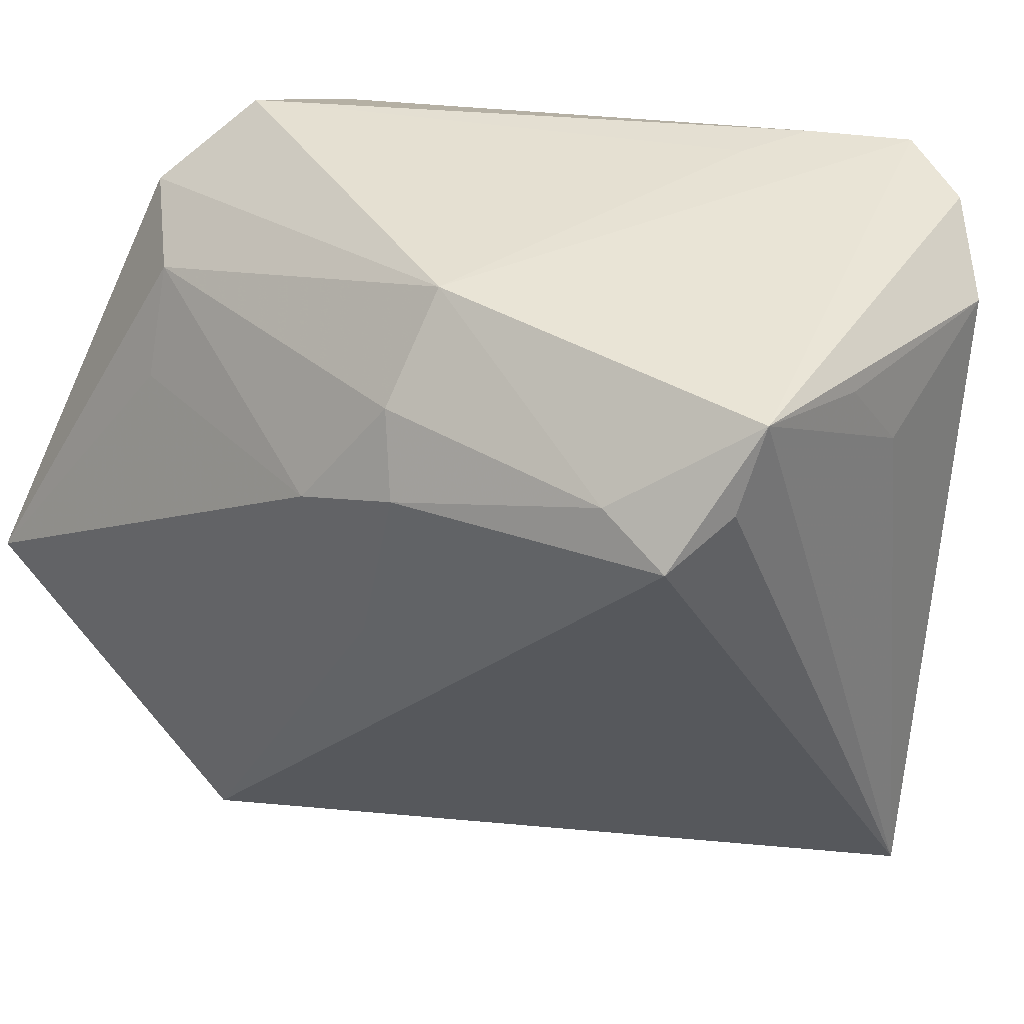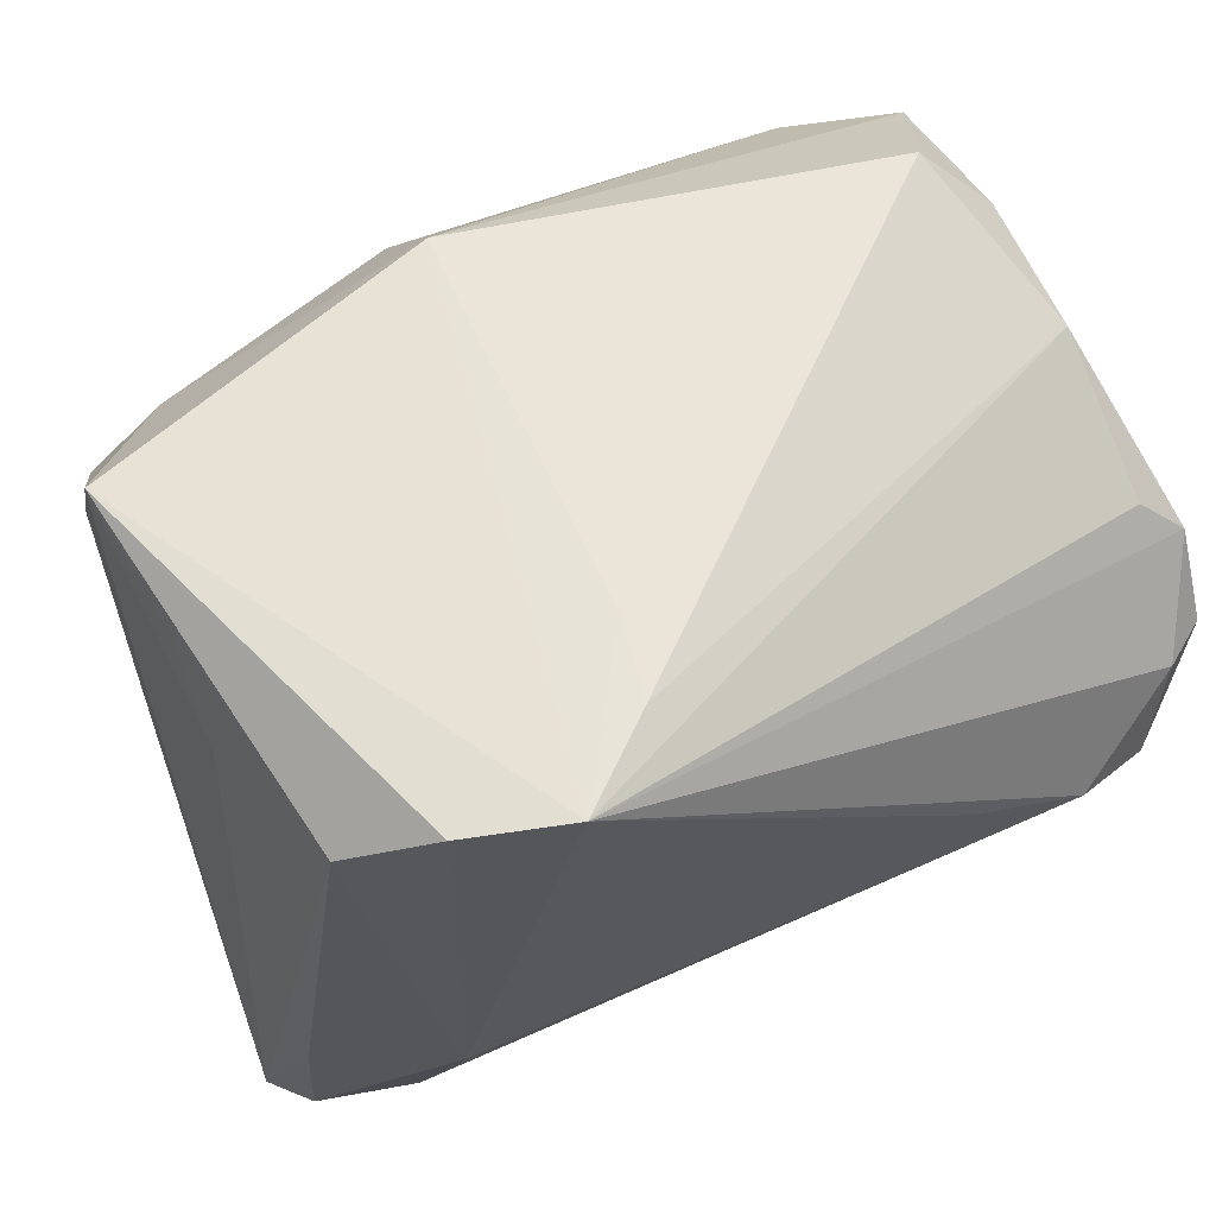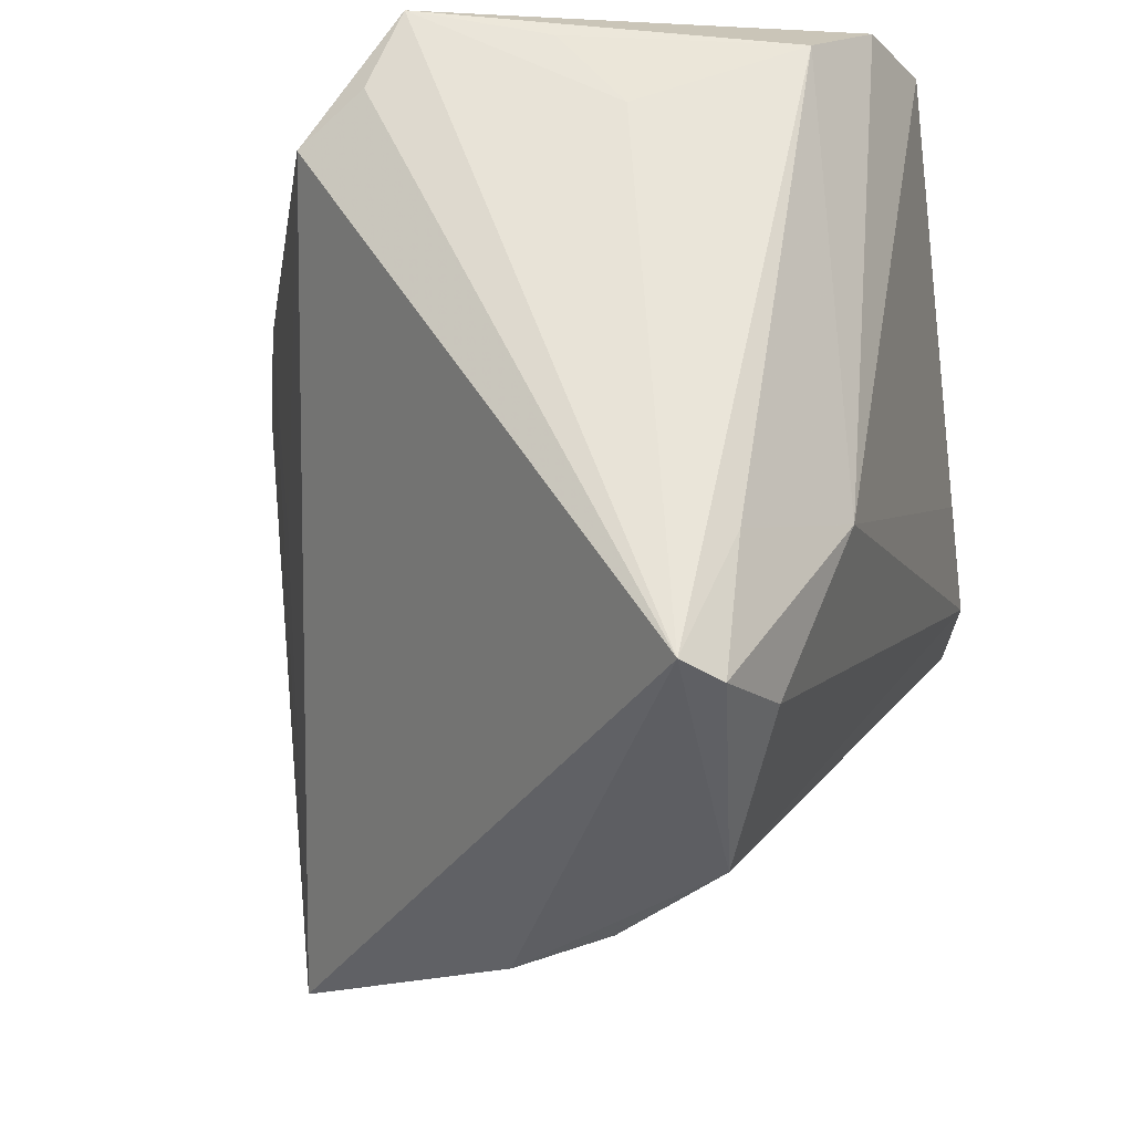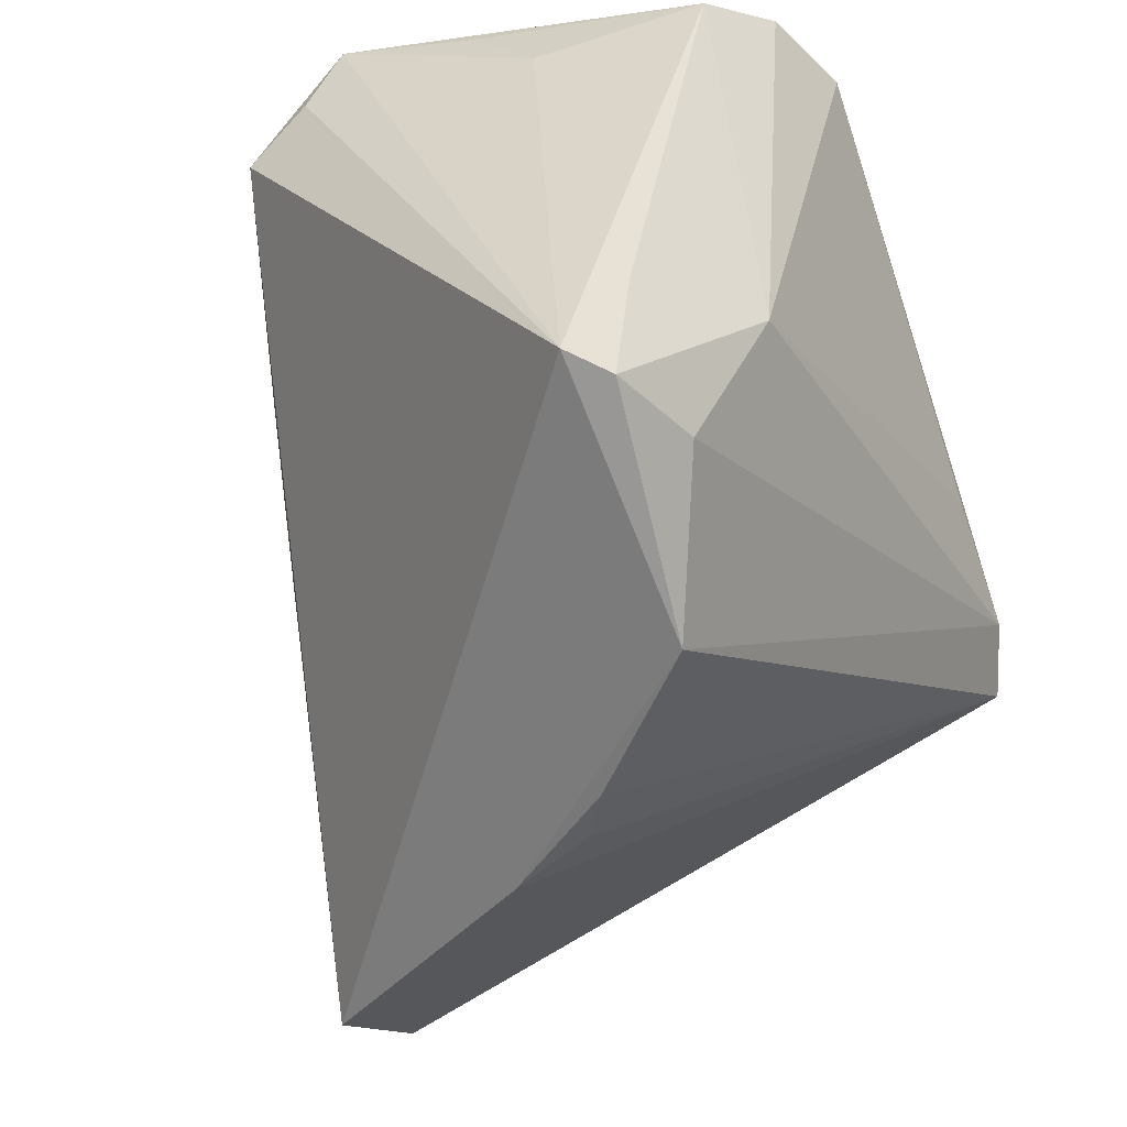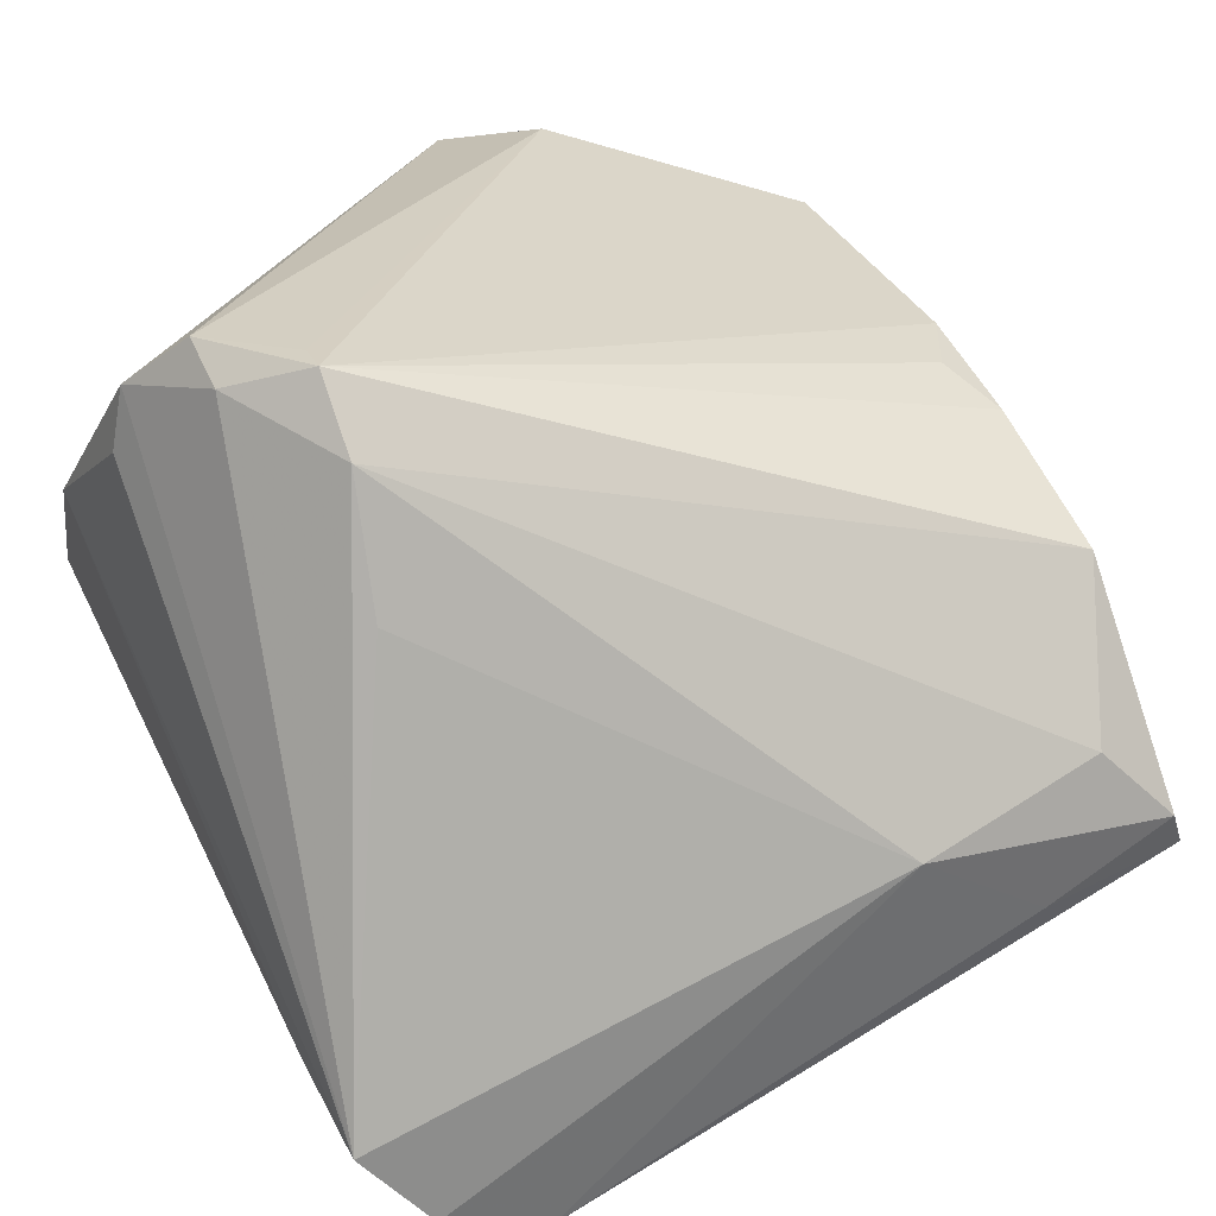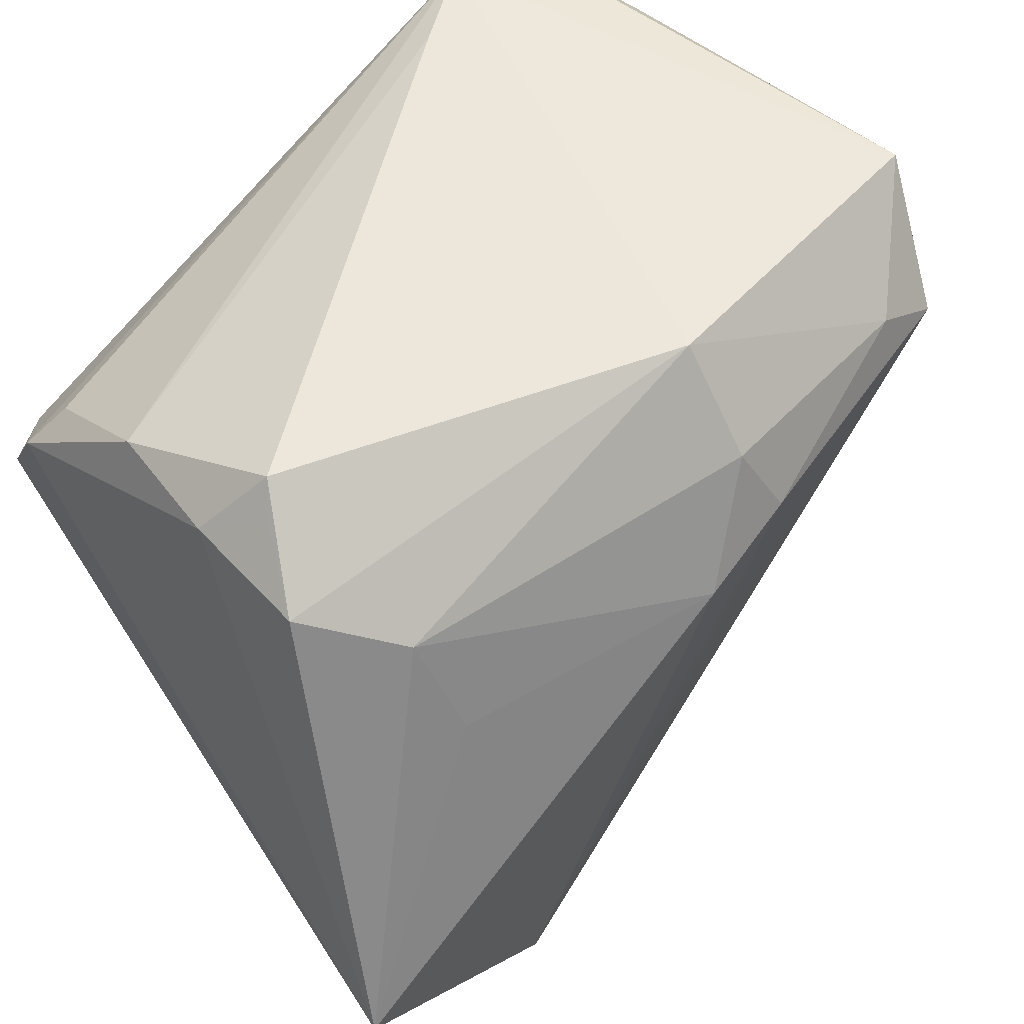
<metadata>
{"format":"obj","ext":"obj","renderer":"f3d","projection":"perspective","resolution":1024,"background":"white","views":[{"elev":36.7,"azim":47.7,"up":"+Y"},{"elev":58.6,"azim":154.5,"up":"+Y"},{"elev":-26.7,"azim":99.8,"up":"+Y"},{"elev":-51.5,"azim":110.9,"up":"+Y"},{"elev":-78.3,"azim":-54.7,"up":"+Z"},{"elev":54.5,"azim":-35.6,"up":"+Y"}]}
</metadata>
<code>
v 0.04219 0.02594 -0.01295
v 0.00715 0.002448 0.02751
v 0.03403 0.02905 0.01962
v -0.0402 0.02433 -0.0238
v -0.02858 0.005454 -0.0391
v -0.001413 -0.03946 -0.00191
v 0.01031 0.04148 -0.02362
v 0.02921 -0.01295 -0.03105
v -0.03979 0.01189 -0.03378
v 0.009765 0.03085 0.02566
v -0.04453 0.01159 -0.03046
v -0.03647 0.003298 -0.03647
v 0.03194 -0.03109 -0.02409
v -0.0335 0.04152 0.007418
v 0.04152 0.02472 0.01852
v 0.04176 -0.01897 -0.02214
v 0.01345 0.02285 0.0284
v 0.04376 0.02948 0.01168
v 0.01198 0.04152 -0.032
v -0.0354 0.03872 0.0101
v -0.038 0.003906 -0.03305
v -0.04534 -0.009975 0.0391
v 0.004888 -0.04152 -0.005463
v -0.03991 0.03463 0.004241
v -0.01817 -0.03794 0.03021
v 0.04534 -0.03233 -0.017
v 0.04384 0.038 0.008001
v -0.04458 0.01981 -0.02552
v -0.04008 -0.01995 0.03275
v -0.02631 0.01859 0.0291
v 0.03825 0.03316 -0.0299
v -0.02894 0.02916 0.02433
v 0.002741 0.01918 0.03129
v -0.03824 0.03371 0.01765
v -0.03973 0.03338 -0.009661
v 0.04181 -0.0332 -0.0206
v 0.008704 0.04096 0.01756
v 0.04214 0.03453 -0.006191
v -0.003577 -0.04133 0.006083
v 0.02034 0.0412 -0.0391
v -0.01629 0.01184 -0.0391
v 0.03034 0.03978 -0.03537
v 0.01778 -0.04075 -0.01774
f 26 39 43
f 26 15 25
f 25 39 26
f 22 25 33
f 41 8 5
f 26 16 31
f 31 8 42
f 31 16 8
f 27 31 42
f 38 31 27
f 5 8 13
f 13 43 5
f 5 43 12
f 39 25 12
f 29 25 22
f 21 12 29
f 29 12 25
f 40 27 42
f 42 8 40
f 8 41 40
f 40 41 5
f 22 33 30
f 2 25 15
f 26 31 1
f 1 31 38
f 1 27 26
f 38 27 1
f 18 15 26
f 26 27 18
f 18 27 15
f 26 43 36
f 43 13 36
f 36 13 8
f 36 16 26
f 8 16 36
f 23 43 39
f 23 12 43
f 35 40 4
f 35 24 14
f 34 24 22
f 11 12 21
f 21 29 11
f 11 29 22
f 17 10 33
f 17 2 15
f 17 33 25
f 25 2 17
f 15 27 3
f 3 17 15
f 10 17 3
f 37 7 14
f 14 34 37
f 37 3 27
f 10 3 37
f 27 40 37
f 40 7 37
f 39 12 6
f 6 23 39
f 12 23 6
f 19 35 14
f 40 35 19
f 14 7 19
f 19 7 40
f 14 24 20
f 20 34 14
f 24 34 20
f 32 30 33
f 33 10 32
f 22 30 32
f 32 34 22
f 10 37 32
f 32 37 34
f 5 12 9
f 12 11 9
f 9 40 5
f 28 9 11
f 28 35 4
f 4 40 28
f 40 9 28
f 24 35 28
f 22 24 28
f 28 11 22

</code>
